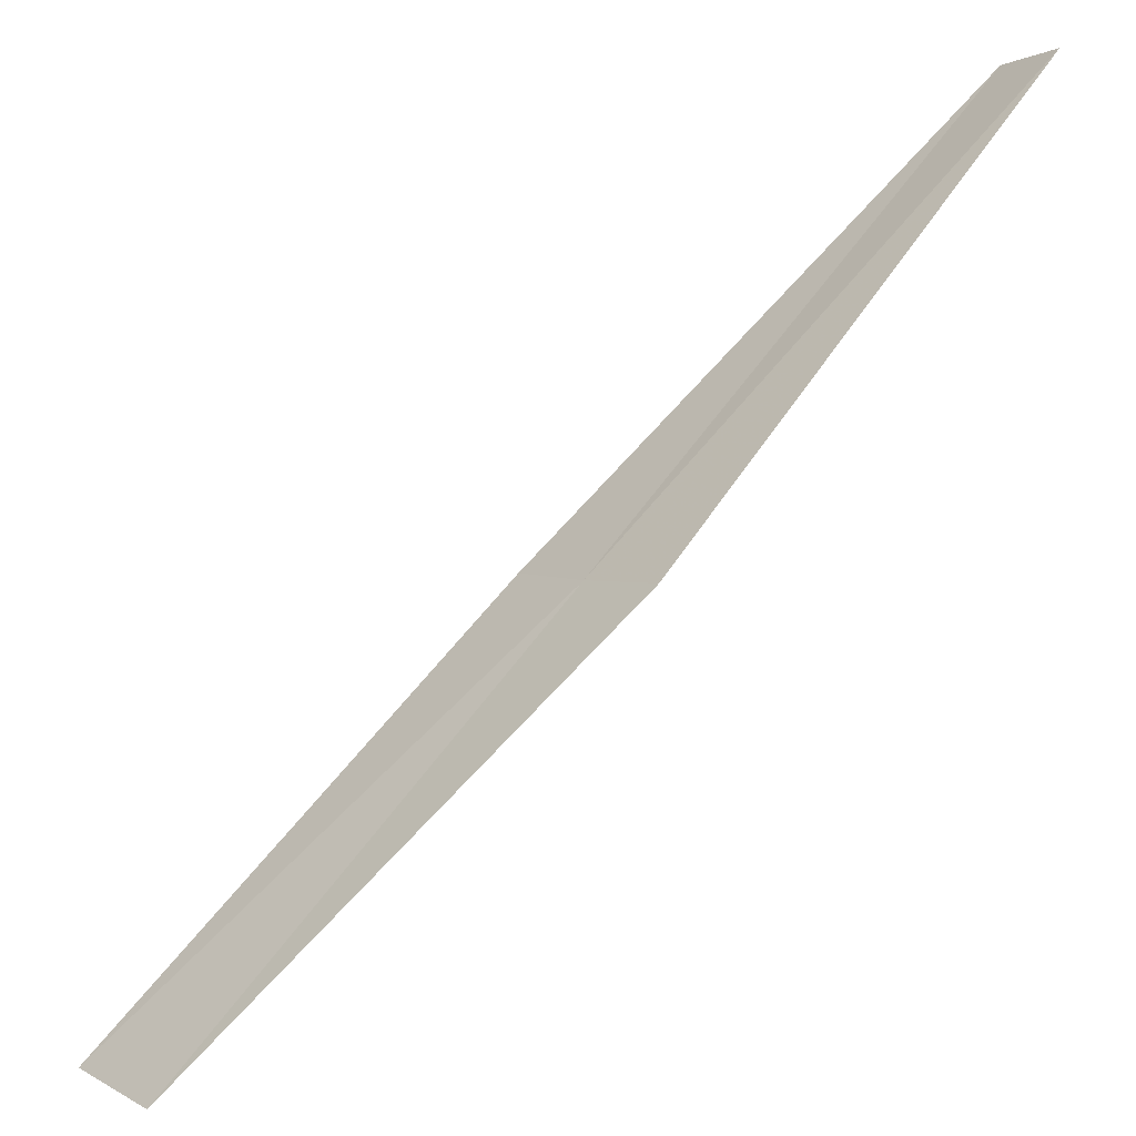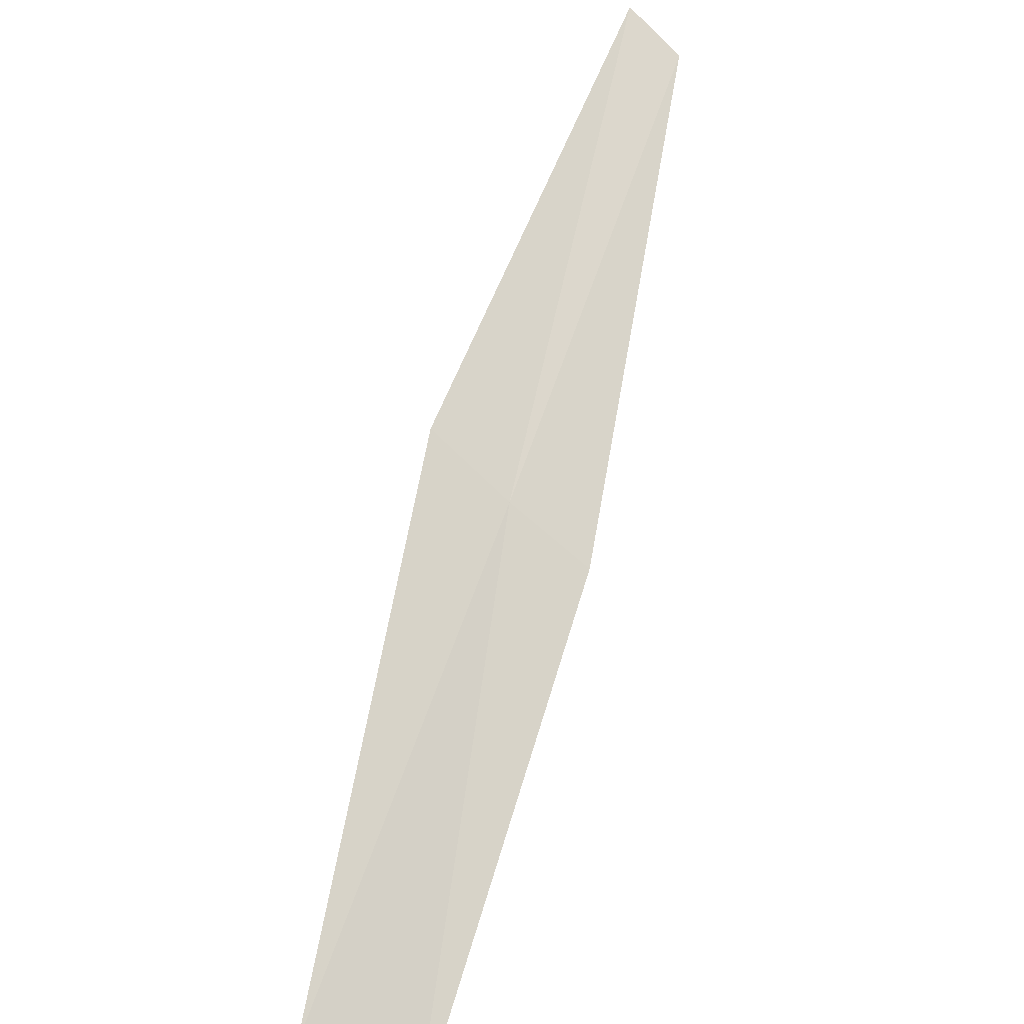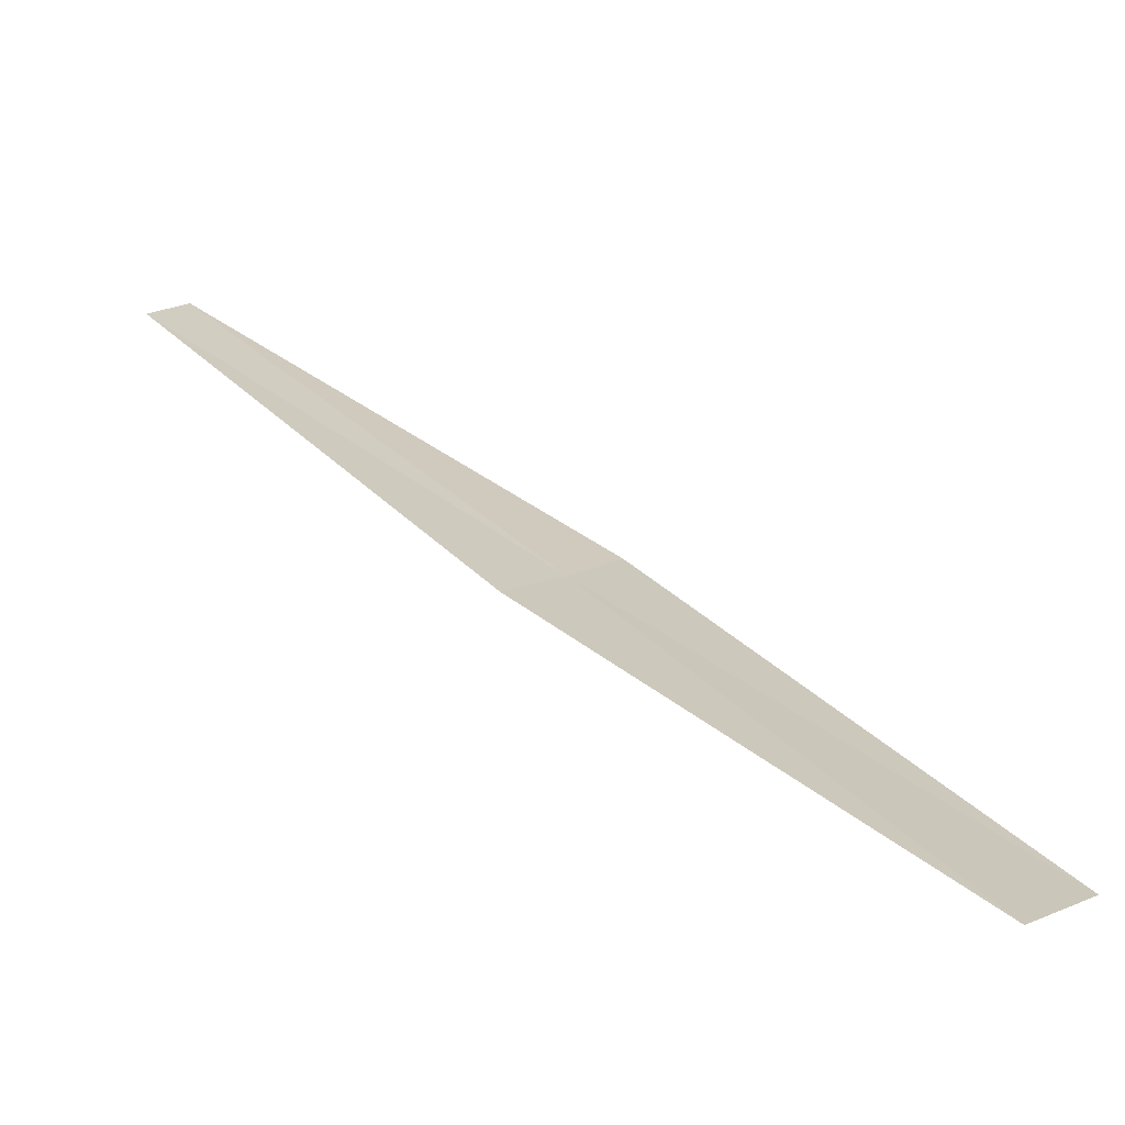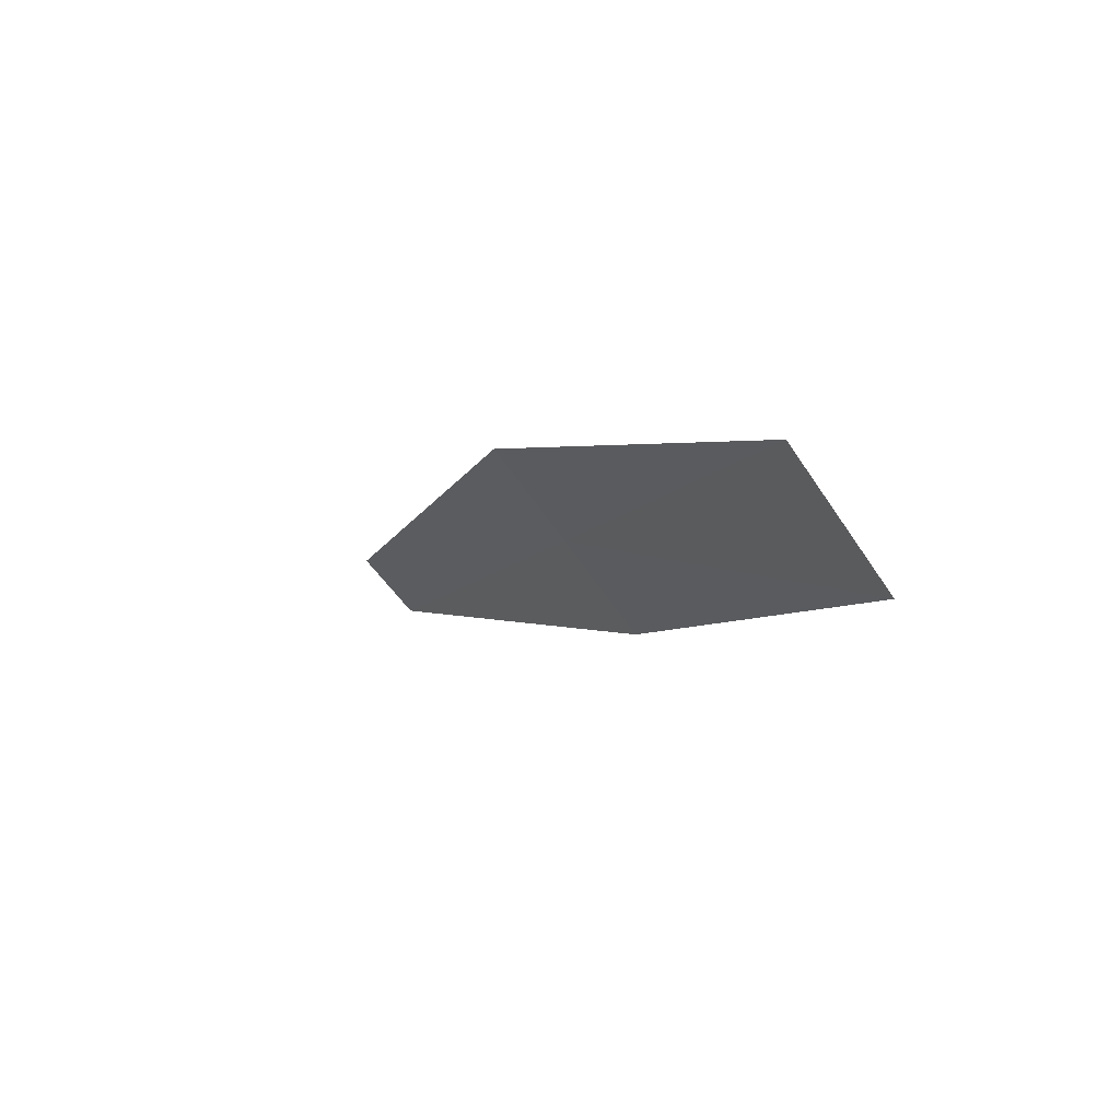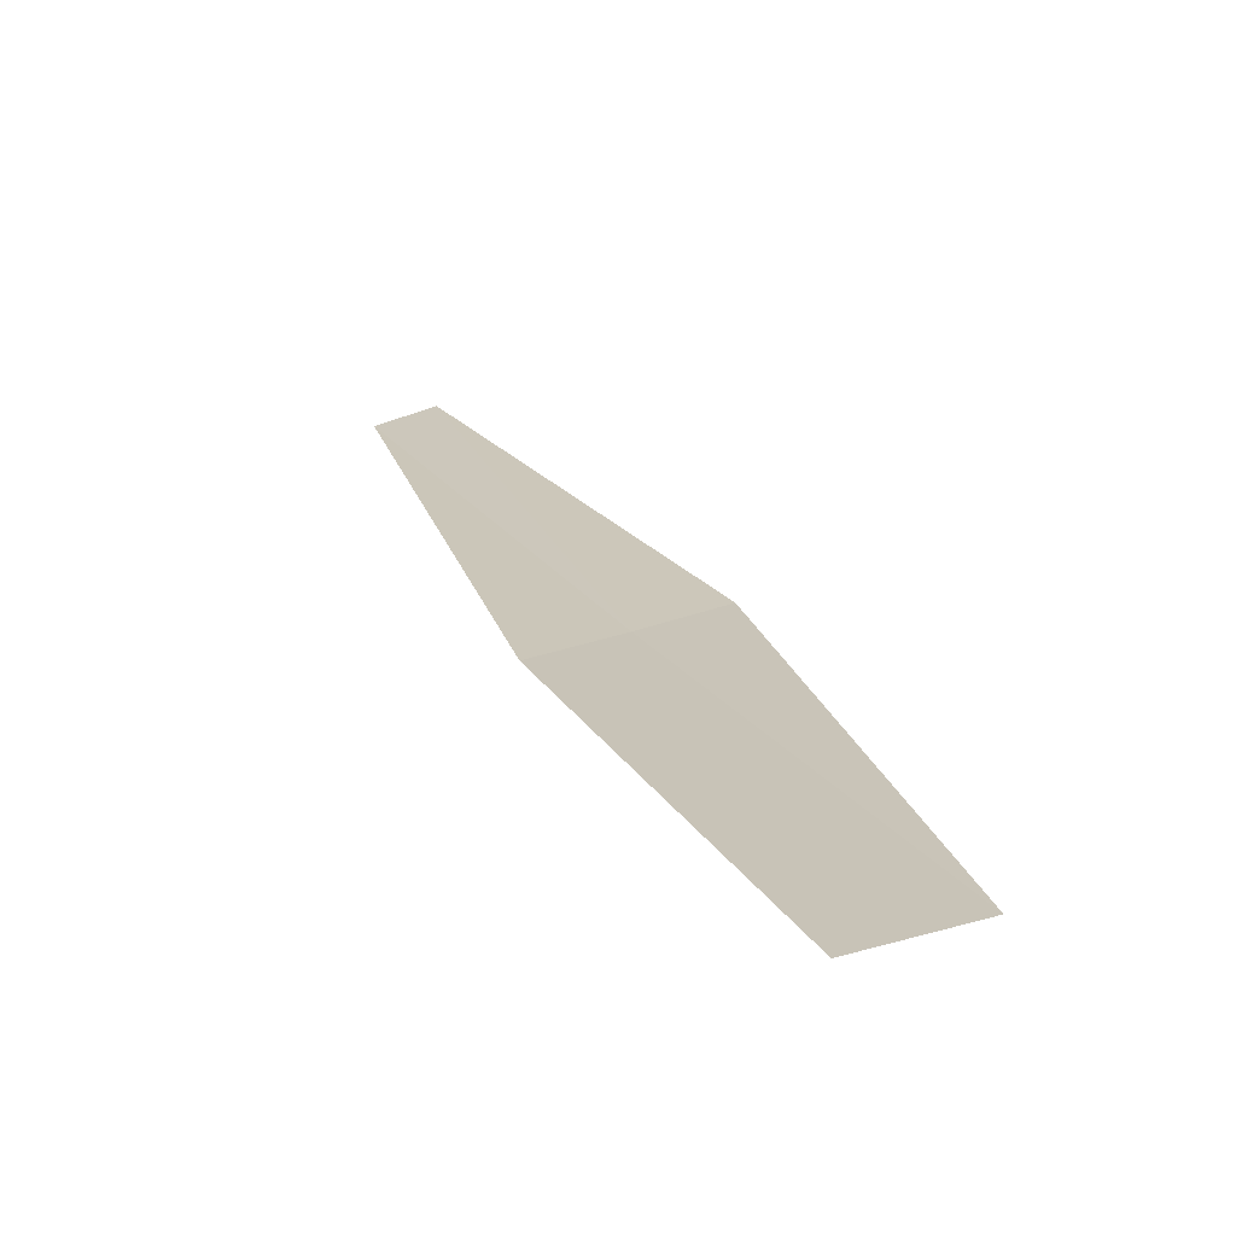
<metadata>
{"format":"obj","ext":"obj","renderer":"f3d","projection":"perspective","resolution":1024,"background":"white","views":[{"elev":30.0,"azim":98.8,"up":"+Z"},{"elev":23.9,"azim":154.5,"up":"+Y"},{"elev":-17.0,"azim":-9.4,"up":"+Z"},{"elev":-40.9,"azim":114.1,"up":"+Y"},{"elev":-18.7,"azim":19.2,"up":"+Z"}]}
</metadata>
<code>
v 2.912 -2.523 38.35
v 2.74 -2.696 38.26
v 3.586 -3.529 37.42
v 3.812 -3.303 37.53
v 3.074 -2.339 38.45
v 1.98 -1.716 39.23
v 2.089 -1.59 39.32
f 1 2 3
f 1 3 4
f 1 4 5
f 1 6 2
f 1 7 6
f 1 5 7

</code>
